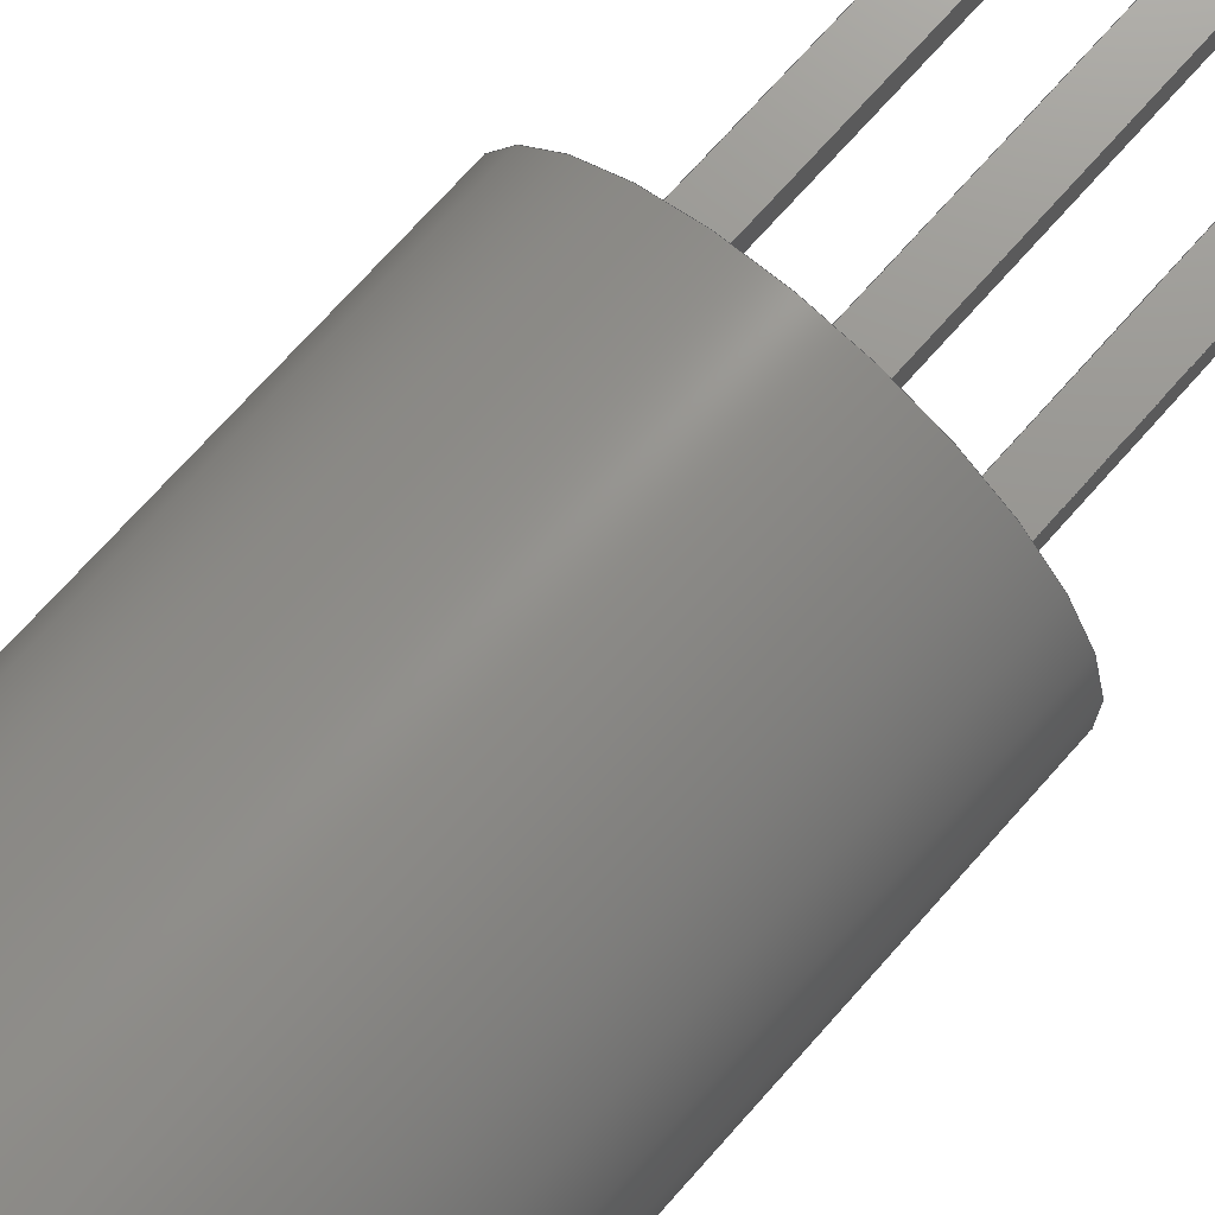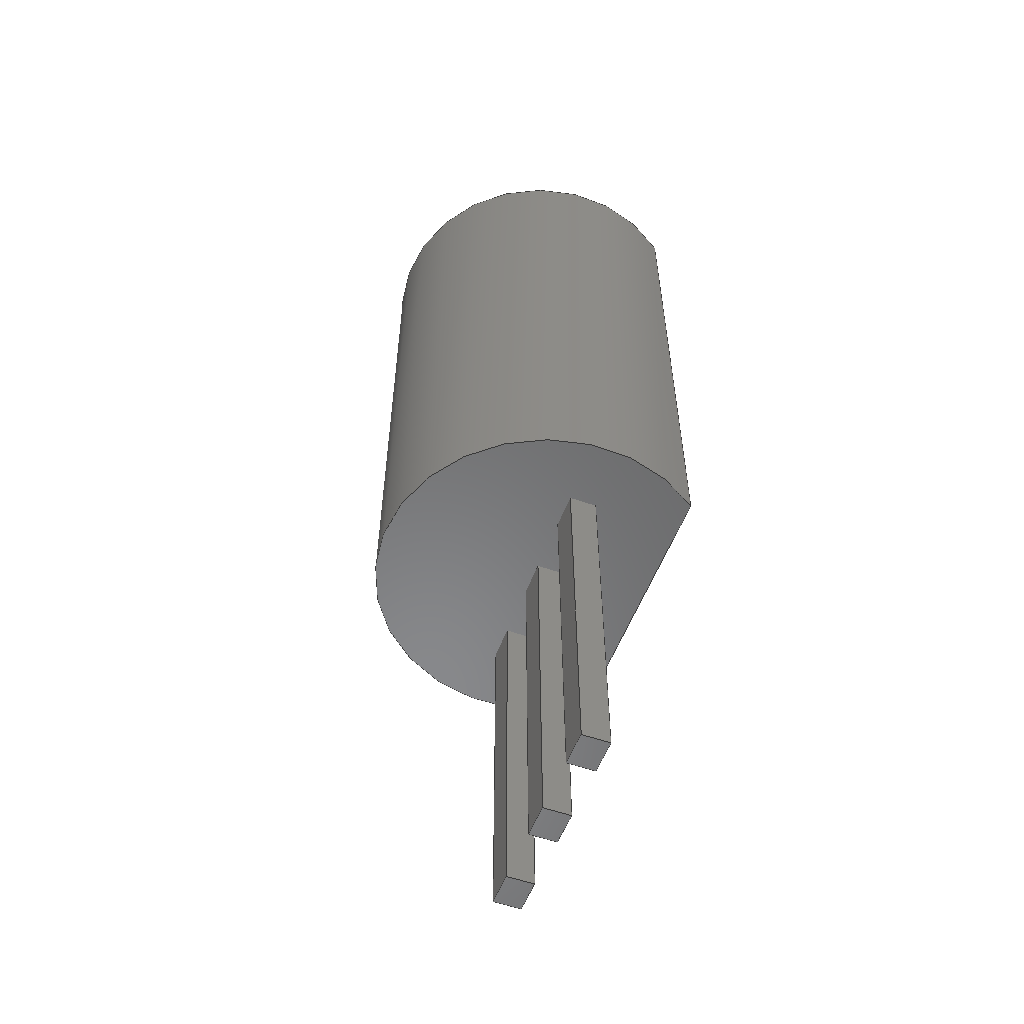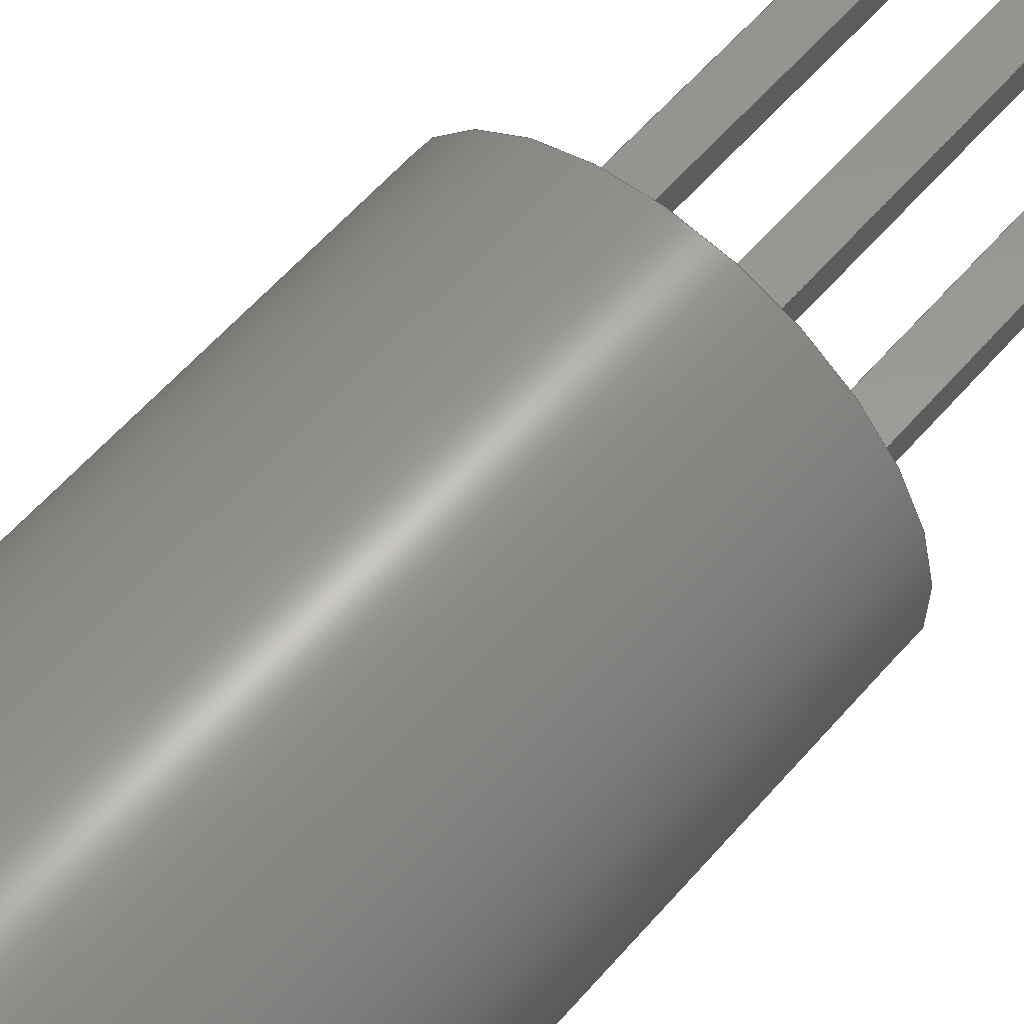
<metadata>
{"format":"step","ext":"step","renderer":"f3d","projection":"perspective","resolution":1024,"background":"white","views":[{"elev":71.4,"azim":41.5,"up":"+Y"},{"elev":-55.1,"azim":-110.5,"up":"+Z"},{"elev":59.6,"azim":40.7,"up":"+Y"}]}
</metadata>
<code>
ISO-10303-21;
DATA;
#1=APPLICATION_PROTOCOL_DEFINITION('committee draft','automotive_design',1997,#2);
#2=APPLICATION_CONTEXT('core data for automotive mechanical design processes');
#3=SHAPE_DEFINITION_REPRESENTATION(#4,#10);
#4=PRODUCT_DEFINITION_SHAPE('','',#5);
#5=PRODUCT_DEFINITION('design','',#6,#9);
#6=PRODUCT_DEFINITION_FORMATION('','',#7);
#7=PRODUCT('TO-92L_Inline_Narrow','TO-92L_Inline_Narrow','',(#8));
#8=MECHANICAL_CONTEXT('',#2,'mechanical');
#9=PRODUCT_DEFINITION_CONTEXT('part definition',#2,'design');
#10=ADVANCED_BREP_SHAPE_REPRESENTATION('',(#11,#15),#356);
#11=AXIS2_PLACEMENT_3D('',#12,#13,#14);
#12=CARTESIAN_POINT('',(0,0,0));
#13=DIRECTION('',(0,0,1));
#14=DIRECTION('',(1,0,-0));
#15=MANIFOLD_SOLID_BREP('',#16);
#16=CLOSED_SHELL('',(#17,#46,#64,#154,#159,#180,#195,#210,#221,#241,#256,#271,#281,#301,#316,#331,#341,#346,#351));
#17=ADVANCED_FACE('',(#18),#43,.F.);
#18=FACE_BOUND('',#19,.F.);
#19=EDGE_LOOP('',(#20,#28,#35,#40));
#20=ORIENTED_EDGE('',*,*,#21,.T.);
#21=EDGE_CURVE('',#22,#24,#26,.T.);
#22=VERTEX_POINT('',#23);
#23=CARTESIAN_POINT('',(-0.7048,-1.45,2.5));
#24=VERTEX_POINT('',#25);
#25=CARTESIAN_POINT('',(-0.7048,-1.45,10.5));
#26=LINE('',#23,#27);
#27=VECTOR('',#13,1);
#28=ORIENTED_EDGE('',*,*,#29,.T.);
#29=EDGE_CURVE('',#24,#30,#32,.T.);
#30=VERTEX_POINT('',#31);
#31=CARTESIAN_POINT('',(3.245,-1.45,10.5));
#32=LINE('',#25,#33);
#33=VECTOR('',#34,1);
#34=DIRECTION('',(1,0,0));
#35=ORIENTED_EDGE('',*,*,#36,.F.);
#36=EDGE_CURVE('',#37,#30,#39,.T.);
#37=VERTEX_POINT('',#38);
#38=CARTESIAN_POINT('',(3.245,-1.45,2.5));
#39=LINE('',#38,#27);
#40=ORIENTED_EDGE('',*,*,#41,.F.);
#41=EDGE_CURVE('',#22,#37,#42,.T.);
#42=LINE('',#23,#33);
#43=PLANE('',#44);
#44=AXIS2_PLACEMENT_3D('',#23,#45,#34);
#45=DIRECTION('',(0,1,0));
#46=ADVANCED_FACE('',(#47),#61,.T.);
#47=FACE_BOUND('',#48,.F.);
#48=EDGE_LOOP('',(#49,#50,#55,#56));
#49=ORIENTED_EDGE('',*,*,#36,.T.);
#50=ORIENTED_EDGE('',*,*,#51,.T.);
#51=EDGE_CURVE('',#30,#24,#52,.T.);
#52=CIRCLE('',#53,2.45);
#53=AXIS2_PLACEMENT_3D('',#54,#13,#34);
#54=CARTESIAN_POINT('',(1.27,0,10.5));
#55=ORIENTED_EDGE('',*,*,#21,.F.);
#56=ORIENTED_EDGE('',*,*,#57,.F.);
#57=EDGE_CURVE('',#37,#22,#58,.T.);
#58=CIRCLE('',#59,2.45);
#59=AXIS2_PLACEMENT_3D('',#60,#13,#34);
#60=CARTESIAN_POINT('',(1.27,0,2.5));
#61=CYLINDRICAL_SURFACE('',#62,2.45);
#62=AXIS2_PLACEMENT_3D('',#60,#63,#34);
#63=DIRECTION('',(-0,-0,-1));
#64=ADVANCED_FACE('',(#65,#67,#98,#124),#150,.T.);
#65=FACE_BOUND('',#66,.T.);
#66=EDGE_LOOP('',(#40,#56));
#67=FACE_BOUND('',#68,.T.);
#68=EDGE_LOOP('',(#69,#79,#85,#92));
#69=ORIENTED_EDGE('',*,*,#70,.T.);
#70=EDGE_CURVE('',#71,#73,#75,.T.);
#71=VERTEX_POINT('',#72);
#72=CARTESIAN_POINT('',(1.03,0.19,2.5));
#73=VERTEX_POINT('',#74);
#74=CARTESIAN_POINT('',(1.03,-0.19,2.5));
#75=LINE('',#76,#77);
#76=CARTESIAN_POINT('',(1.03,-0.82,2.5));
#77=VECTOR('',#78,1);
#78=DIRECTION('',(0,-1,0));
#79=ORIENTED_EDGE('',*,*,#80,.T.);
#80=EDGE_CURVE('',#73,#81,#83,.T.);
#81=VERTEX_POINT('',#82);
#82=CARTESIAN_POINT('',(1.51,-0.19,2.5));
#83=LINE('',#84,#33);
#84=CARTESIAN_POINT('',(0.4026,-0.19,2.5));
#85=ORIENTED_EDGE('',*,*,#86,.T.);
#86=EDGE_CURVE('',#81,#87,#89,.T.);
#87=VERTEX_POINT('',#88);
#88=CARTESIAN_POINT('',(1.51,0.19,2.5));
#89=LINE('',#90,#91);
#90=CARTESIAN_POINT('',(1.51,-0.63,2.5));
#91=VECTOR('',#45,1);
#92=ORIENTED_EDGE('',*,*,#93,.T.);
#93=EDGE_CURVE('',#87,#71,#94,.T.);
#94=LINE('',#95,#96);
#95=CARTESIAN_POINT('',(0.1626,0.19,2.5));
#96=VECTOR('',#97,1);
#97=DIRECTION('',(-1,-0,-0));
#98=FACE_BOUND('',#99,.T.);
#99=EDGE_LOOP('',(#100,#108,#114,#120));
#100=ORIENTED_EDGE('',*,*,#101,.T.);
#101=EDGE_CURVE('',#102,#104,#106,.T.);
#102=VERTEX_POINT('',#103);
#103=CARTESIAN_POINT('',(-0.24,0.19,2.5));
#104=VERTEX_POINT('',#105);
#105=CARTESIAN_POINT('',(-0.24,-0.19,2.5));
#106=LINE('',#107,#77);
#107=CARTESIAN_POINT('',(-0.24,-0.82,2.5));
#108=ORIENTED_EDGE('',*,*,#109,.T.);
#109=EDGE_CURVE('',#104,#110,#112,.T.);
#110=VERTEX_POINT('',#111);
#111=CARTESIAN_POINT('',(0.24,-0.19,2.5));
#112=LINE('',#113,#33);
#113=CARTESIAN_POINT('',(-0.2324,-0.19,2.5));
#114=ORIENTED_EDGE('',*,*,#115,.T.);
#115=EDGE_CURVE('',#110,#116,#118,.T.);
#116=VERTEX_POINT('',#117);
#117=CARTESIAN_POINT('',(0.24,0.19,2.5));
#118=LINE('',#119,#91);
#119=CARTESIAN_POINT('',(0.24,-0.63,2.5));
#120=ORIENTED_EDGE('',*,*,#121,.T.);
#121=EDGE_CURVE('',#116,#102,#122,.T.);
#122=LINE('',#123,#96);
#123=CARTESIAN_POINT('',(-0.4724,0.19,2.5));
#124=FACE_BOUND('',#125,.T.);
#125=EDGE_LOOP('',(#126,#134,#140,#146));
#126=ORIENTED_EDGE('',*,*,#127,.T.);
#127=EDGE_CURVE('',#128,#130,#132,.T.);
#128=VERTEX_POINT('',#129);
#129=CARTESIAN_POINT('',(2.78,0.19,2.5));
#130=VERTEX_POINT('',#131);
#131=CARTESIAN_POINT('',(2.3,0.19,2.5));
#132=LINE('',#133,#96);
#133=CARTESIAN_POINT('',(0.7976,0.19,2.5));
#134=ORIENTED_EDGE('',*,*,#135,.T.);
#135=EDGE_CURVE('',#130,#136,#138,.T.);
#136=VERTEX_POINT('',#137);
#137=CARTESIAN_POINT('',(2.3,-0.19,2.5));
#138=LINE('',#139,#77);
#139=CARTESIAN_POINT('',(2.3,-0.82,2.5));
#140=ORIENTED_EDGE('',*,*,#141,.T.);
#141=EDGE_CURVE('',#136,#142,#144,.T.);
#142=VERTEX_POINT('',#143);
#143=CARTESIAN_POINT('',(2.78,-0.19,2.5));
#144=LINE('',#145,#33);
#145=CARTESIAN_POINT('',(1.038,-0.19,2.5));
#146=ORIENTED_EDGE('',*,*,#147,.T.);
#147=EDGE_CURVE('',#142,#128,#148,.T.);
#148=LINE('',#149,#91);
#149=CARTESIAN_POINT('',(2.78,-0.63,2.5));
#150=PLANE('',#151);
#151=AXIS2_PLACEMENT_3D('',#23,#152,#153);
#152=DIRECTION('',(0,0,-1));
#153=DIRECTION('',(-1,0,0));
#154=ADVANCED_FACE('',(#155),#157,.F.);
#155=FACE_BOUND('',#156,.T.);
#156=EDGE_LOOP('',(#28,#50));
#157=PLANE('',#158);
#158=AXIS2_PLACEMENT_3D('',#25,#152,#153);
#159=ADVANCED_FACE('',(#160),#178,.F.);
#160=FACE_BOUND('',#161,.F.);
#161=EDGE_LOOP('',(#69,#162,#169,#174));
#162=ORIENTED_EDGE('',*,*,#163,.T.);
#163=EDGE_CURVE('',#73,#164,#166,.T.);
#164=VERTEX_POINT('',#165);
#165=CARTESIAN_POINT('',(1.03,-0.19,-2.45));
#166=LINE('',#167,#168);
#167=CARTESIAN_POINT('',(1.03,-0.19,2.55));
#168=VECTOR('',#63,1);
#169=ORIENTED_EDGE('',*,*,#170,.T.);
#170=EDGE_CURVE('',#164,#171,#173,.T.);
#171=VERTEX_POINT('',#172);
#172=CARTESIAN_POINT('',(1.03,0.19,-2.45));
#173=LINE('',#165,#91);
#174=ORIENTED_EDGE('',*,*,#175,.F.);
#175=EDGE_CURVE('',#71,#171,#176,.T.);
#176=LINE('',#177,#168);
#177=CARTESIAN_POINT('',(1.03,0.19,2.55));
#178=PLANE('',#179);
#179=AXIS2_PLACEMENT_3D('',#167,#34,#45);
#180=ADVANCED_FACE('',(#181),#193,.F.);
#181=FACE_BOUND('',#182,.F.);
#182=EDGE_LOOP('',(#92,#183,#184,#189));
#183=ORIENTED_EDGE('',*,*,#175,.T.);
#184=ORIENTED_EDGE('',*,*,#185,.T.);
#185=EDGE_CURVE('',#171,#186,#188,.T.);
#186=VERTEX_POINT('',#187);
#187=CARTESIAN_POINT('',(1.51,0.19,-2.45));
#188=LINE('',#172,#33);
#189=ORIENTED_EDGE('',*,*,#190,.F.);
#190=EDGE_CURVE('',#87,#186,#191,.T.);
#191=LINE('',#192,#168);
#192=CARTESIAN_POINT('',(1.51,0.19,2.55));
#193=PLANE('',#194);
#194=AXIS2_PLACEMENT_3D('',#177,#78,#34);
#195=ADVANCED_FACE('',(#196),#208,.F.);
#196=FACE_BOUND('',#197,.F.);
#197=EDGE_LOOP('',(#85,#198,#199,#204));
#198=ORIENTED_EDGE('',*,*,#190,.T.);
#199=ORIENTED_EDGE('',*,*,#200,.T.);
#200=EDGE_CURVE('',#186,#201,#203,.T.);
#201=VERTEX_POINT('',#202);
#202=CARTESIAN_POINT('',(1.51,-0.19,-2.45));
#203=LINE('',#187,#77);
#204=ORIENTED_EDGE('',*,*,#205,.F.);
#205=EDGE_CURVE('',#81,#201,#206,.T.);
#206=LINE('',#207,#168);
#207=CARTESIAN_POINT('',(1.51,-0.19,2.55));
#208=PLANE('',#209);
#209=AXIS2_PLACEMENT_3D('',#192,#153,#78);
#210=ADVANCED_FACE('',(#211),#219,.F.);
#211=FACE_BOUND('',#212,.F.);
#212=EDGE_LOOP('',(#79,#213,#214,#218));
#213=ORIENTED_EDGE('',*,*,#205,.T.);
#214=ORIENTED_EDGE('',*,*,#215,.T.);
#215=EDGE_CURVE('',#201,#164,#216,.T.);
#216=LINE('',#202,#217);
#217=VECTOR('',#153,1);
#218=ORIENTED_EDGE('',*,*,#163,.F.);
#219=PLANE('',#220);
#220=AXIS2_PLACEMENT_3D('',#207,#45,#153);
#221=ADVANCED_FACE('',(#222),#239,.F.);
#222=FACE_BOUND('',#223,.F.);
#223=EDGE_LOOP('',(#100,#224,#230,#235));
#224=ORIENTED_EDGE('',*,*,#225,.T.);
#225=EDGE_CURVE('',#104,#226,#228,.T.);
#226=VERTEX_POINT('',#227);
#227=CARTESIAN_POINT('',(-0.24,-0.19,-2.45));
#228=LINE('',#229,#168);
#229=CARTESIAN_POINT('',(-0.24,-0.19,2.55));
#230=ORIENTED_EDGE('',*,*,#231,.T.);
#231=EDGE_CURVE('',#226,#232,#234,.T.);
#232=VERTEX_POINT('',#233);
#233=CARTESIAN_POINT('',(-0.24,0.19,-2.45));
#234=LINE('',#227,#91);
#235=ORIENTED_EDGE('',*,*,#236,.F.);
#236=EDGE_CURVE('',#102,#232,#237,.T.);
#237=LINE('',#238,#168);
#238=CARTESIAN_POINT('',(-0.24,0.19,2.55));
#239=PLANE('',#240);
#240=AXIS2_PLACEMENT_3D('',#229,#34,#45);
#241=ADVANCED_FACE('',(#242),#254,.F.);
#242=FACE_BOUND('',#243,.F.);
#243=EDGE_LOOP('',(#120,#244,#245,#250));
#244=ORIENTED_EDGE('',*,*,#236,.T.);
#245=ORIENTED_EDGE('',*,*,#246,.T.);
#246=EDGE_CURVE('',#232,#247,#249,.T.);
#247=VERTEX_POINT('',#248);
#248=CARTESIAN_POINT('',(0.24,0.19,-2.45));
#249=LINE('',#233,#33);
#250=ORIENTED_EDGE('',*,*,#251,.F.);
#251=EDGE_CURVE('',#116,#247,#252,.T.);
#252=LINE('',#253,#168);
#253=CARTESIAN_POINT('',(0.24,0.19,2.55));
#254=PLANE('',#255);
#255=AXIS2_PLACEMENT_3D('',#238,#78,#34);
#256=ADVANCED_FACE('',(#257),#269,.F.);
#257=FACE_BOUND('',#258,.F.);
#258=EDGE_LOOP('',(#114,#259,#260,#265));
#259=ORIENTED_EDGE('',*,*,#251,.T.);
#260=ORIENTED_EDGE('',*,*,#261,.T.);
#261=EDGE_CURVE('',#247,#262,#264,.T.);
#262=VERTEX_POINT('',#263);
#263=CARTESIAN_POINT('',(0.24,-0.19,-2.45));
#264=LINE('',#248,#77);
#265=ORIENTED_EDGE('',*,*,#266,.F.);
#266=EDGE_CURVE('',#110,#262,#267,.T.);
#267=LINE('',#268,#168);
#268=CARTESIAN_POINT('',(0.24,-0.19,2.55));
#269=PLANE('',#270);
#270=AXIS2_PLACEMENT_3D('',#253,#153,#78);
#271=ADVANCED_FACE('',(#272),#279,.F.);
#272=FACE_BOUND('',#273,.F.);
#273=EDGE_LOOP('',(#108,#274,#275,#278));
#274=ORIENTED_EDGE('',*,*,#266,.T.);
#275=ORIENTED_EDGE('',*,*,#276,.T.);
#276=EDGE_CURVE('',#262,#226,#277,.T.);
#277=LINE('',#263,#217);
#278=ORIENTED_EDGE('',*,*,#225,.F.);
#279=PLANE('',#280);
#280=AXIS2_PLACEMENT_3D('',#268,#45,#153);
#281=ADVANCED_FACE('',(#282),#299,.F.);
#282=FACE_BOUND('',#283,.F.);
#283=EDGE_LOOP('',(#126,#284,#290,#295));
#284=ORIENTED_EDGE('',*,*,#285,.T.);
#285=EDGE_CURVE('',#130,#286,#288,.T.);
#286=VERTEX_POINT('',#287);
#287=CARTESIAN_POINT('',(2.3,0.19,-2.45));
#288=LINE('',#289,#168);
#289=CARTESIAN_POINT('',(2.3,0.19,2.55));
#290=ORIENTED_EDGE('',*,*,#291,.T.);
#291=EDGE_CURVE('',#286,#292,#294,.T.);
#292=VERTEX_POINT('',#293);
#293=CARTESIAN_POINT('',(2.78,0.19,-2.45));
#294=LINE('',#287,#33);
#295=ORIENTED_EDGE('',*,*,#296,.F.);
#296=EDGE_CURVE('',#128,#292,#297,.T.);
#297=LINE('',#298,#168);
#298=CARTESIAN_POINT('',(2.78,0.19,2.55));
#299=PLANE('',#300);
#300=AXIS2_PLACEMENT_3D('',#289,#78,#34);
#301=ADVANCED_FACE('',(#302),#314,.F.);
#302=FACE_BOUND('',#303,.F.);
#303=EDGE_LOOP('',(#146,#304,#305,#310));
#304=ORIENTED_EDGE('',*,*,#296,.T.);
#305=ORIENTED_EDGE('',*,*,#306,.T.);
#306=EDGE_CURVE('',#292,#307,#309,.T.);
#307=VERTEX_POINT('',#308);
#308=CARTESIAN_POINT('',(2.78,-0.19,-2.45));
#309=LINE('',#293,#77);
#310=ORIENTED_EDGE('',*,*,#311,.F.);
#311=EDGE_CURVE('',#142,#307,#312,.T.);
#312=LINE('',#313,#168);
#313=CARTESIAN_POINT('',(2.78,-0.19,2.55));
#314=PLANE('',#315);
#315=AXIS2_PLACEMENT_3D('',#298,#153,#78);
#316=ADVANCED_FACE('',(#317),#329,.F.);
#317=FACE_BOUND('',#318,.F.);
#318=EDGE_LOOP('',(#140,#319,#320,#325));
#319=ORIENTED_EDGE('',*,*,#311,.T.);
#320=ORIENTED_EDGE('',*,*,#321,.T.);
#321=EDGE_CURVE('',#307,#322,#324,.T.);
#322=VERTEX_POINT('',#323);
#323=CARTESIAN_POINT('',(2.3,-0.19,-2.45));
#324=LINE('',#308,#217);
#325=ORIENTED_EDGE('',*,*,#326,.F.);
#326=EDGE_CURVE('',#136,#322,#327,.T.);
#327=LINE('',#328,#168);
#328=CARTESIAN_POINT('',(2.3,-0.19,2.55));
#329=PLANE('',#330);
#330=AXIS2_PLACEMENT_3D('',#313,#45,#153);
#331=ADVANCED_FACE('',(#332),#339,.F.);
#332=FACE_BOUND('',#333,.F.);
#333=EDGE_LOOP('',(#134,#334,#335,#338));
#334=ORIENTED_EDGE('',*,*,#326,.T.);
#335=ORIENTED_EDGE('',*,*,#336,.T.);
#336=EDGE_CURVE('',#322,#286,#337,.T.);
#337=LINE('',#323,#91);
#338=ORIENTED_EDGE('',*,*,#285,.F.);
#339=PLANE('',#340);
#340=AXIS2_PLACEMENT_3D('',#328,#34,#45);
#341=ADVANCED_FACE('',(#342),#344,.F.);
#342=FACE_BOUND('',#343,.T.);
#343=EDGE_LOOP('',(#184,#199,#214,#169));
#344=PLANE('',#345);
#345=AXIS2_PLACEMENT_3D('',#172,#13,#34);
#346=ADVANCED_FACE('',(#347),#349,.F.);
#347=FACE_BOUND('',#348,.T.);
#348=EDGE_LOOP('',(#245,#260,#275,#230));
#349=PLANE('',#350);
#350=AXIS2_PLACEMENT_3D('',#233,#13,#34);
#351=ADVANCED_FACE('',(#352),#354,.F.);
#352=FACE_BOUND('',#353,.T.);
#353=EDGE_LOOP('',(#290,#305,#320,#335));
#354=PLANE('',#355);
#355=AXIS2_PLACEMENT_3D('',#287,#13,#34);
#356=( GEOMETRIC_REPRESENTATION_CONTEXT(3)GLOBAL_UNCERTAINTY_ASSIGNED_CONTEXT((#360)) GLOBAL_UNIT_ASSIGNED_CONTEXT((#357,#358,#359)) REPRESENTATION_CONTEXT('Context #1','3D Context with UNIT and UNCERTAINTY') );
#357=( LENGTH_UNIT() NAMED_UNIT(*) SI_UNIT(.MILLI.,.METRE.) );
#358=( NAMED_UNIT(*) PLANE_ANGLE_UNIT() SI_UNIT($,.RADIAN.) );
#359=( NAMED_UNIT(*) SI_UNIT($,.STERADIAN.) SOLID_ANGLE_UNIT() );
#360=UNCERTAINTY_MEASURE_WITH_UNIT(LENGTH_MEASURE(1e-07),#357,'distance_accuracy_value','confusion accuracy');
#361=PRODUCT_TYPE('part',$,(#7));
#362=MECHANICAL_DESIGN_GEOMETRIC_PRESENTATION_REPRESENTATION('',(#363,#371,#372,#373,#374,#382,#383,#384,#385,#386,#387,#388,#389,#390,#391,#392,#393,#394,#395),#356);
#363=STYLED_ITEM('color',(#364),#17);
#364=PRESENTATION_STYLE_ASSIGNMENT((#365));
#365=SURFACE_STYLE_USAGE(.BOTH.,#366);
#366=SURFACE_SIDE_STYLE('',(#367));
#367=SURFACE_STYLE_FILL_AREA(#368);
#368=FILL_AREA_STYLE('',(#369));
#369=FILL_AREA_STYLE_COLOUR('',#370);
#370=COLOUR_RGB('',0.148,0.145,0.145);
#371=STYLED_ITEM('color',(#364),#46);
#372=STYLED_ITEM('color',(#364),#64);
#373=STYLED_ITEM('color',(#364),#154);
#374=STYLED_ITEM('color',(#375),#159);
#375=PRESENTATION_STYLE_ASSIGNMENT((#376));
#376=SURFACE_STYLE_USAGE(.BOTH.,#377);
#377=SURFACE_SIDE_STYLE('',(#378));
#378=SURFACE_STYLE_FILL_AREA(#379);
#379=FILL_AREA_STYLE('',(#380));
#380=FILL_AREA_STYLE_COLOUR('',#381);
#381=COLOUR_RGB('',0.824,0.82,0.781);
#382=STYLED_ITEM('color',(#375),#180);
#383=STYLED_ITEM('color',(#375),#195);
#384=STYLED_ITEM('color',(#375),#210);
#385=STYLED_ITEM('color',(#375),#221);
#386=STYLED_ITEM('color',(#375),#241);
#387=STYLED_ITEM('color',(#375),#256);
#388=STYLED_ITEM('color',(#375),#271);
#389=STYLED_ITEM('color',(#375),#281);
#390=STYLED_ITEM('color',(#375),#301);
#391=STYLED_ITEM('color',(#375),#316);
#392=STYLED_ITEM('color',(#375),#331);
#393=STYLED_ITEM('color',(#375),#341);
#394=STYLED_ITEM('color',(#375),#346);
#395=STYLED_ITEM('color',(#375),#351);
ENDSEC;
END-ISO-10303-21;








</code>
